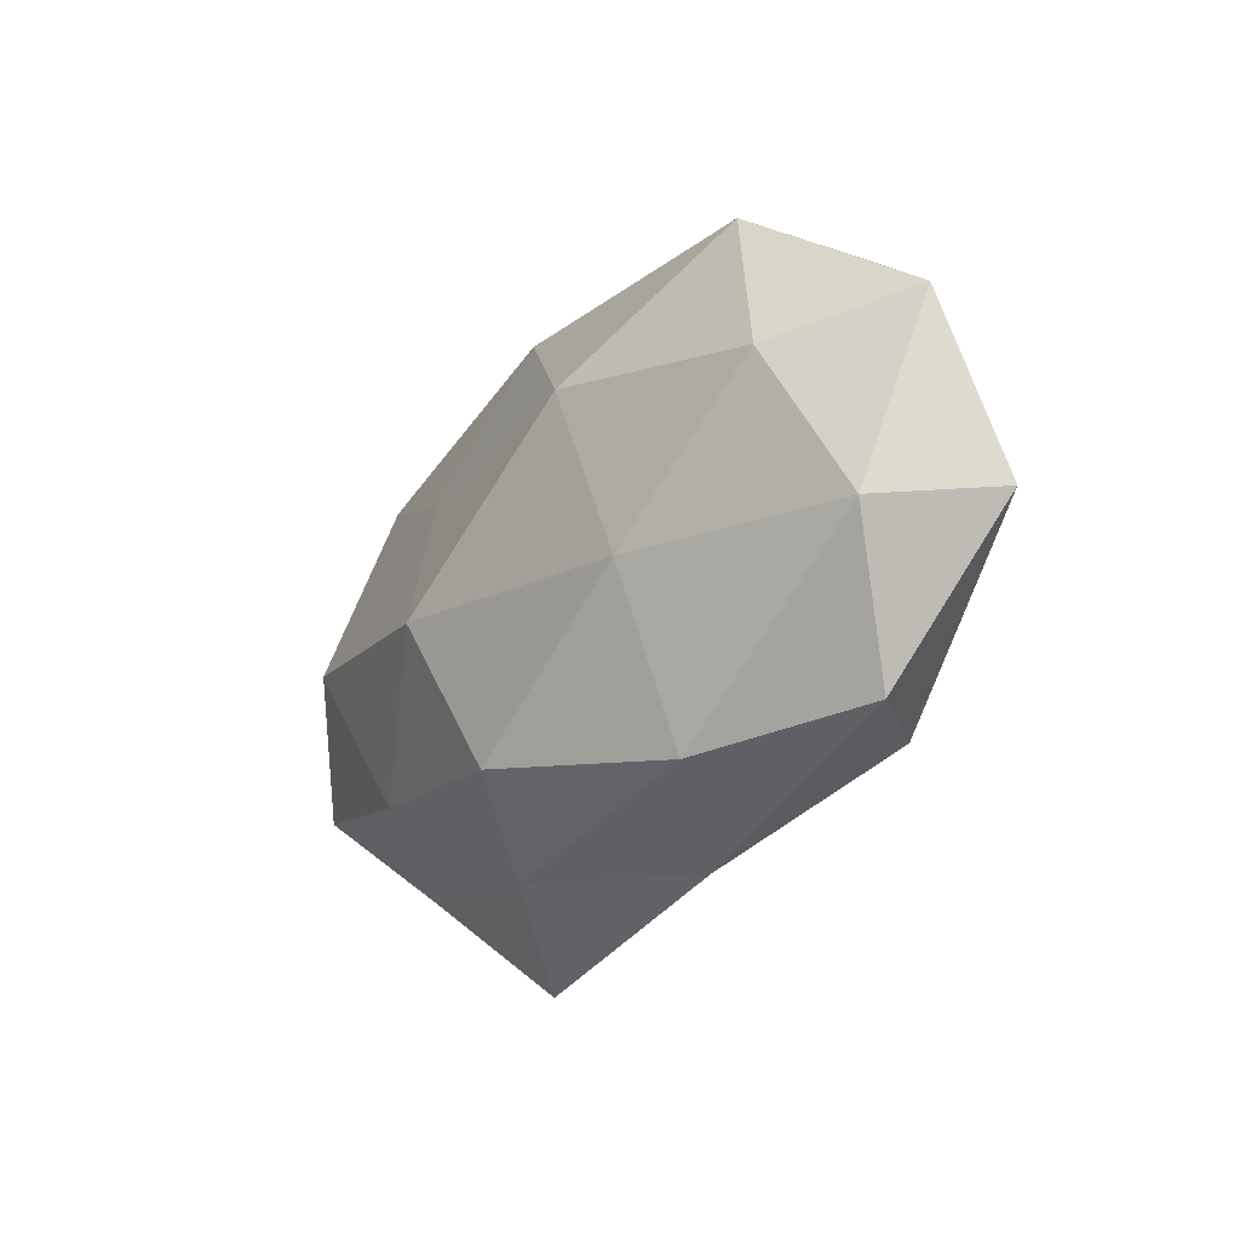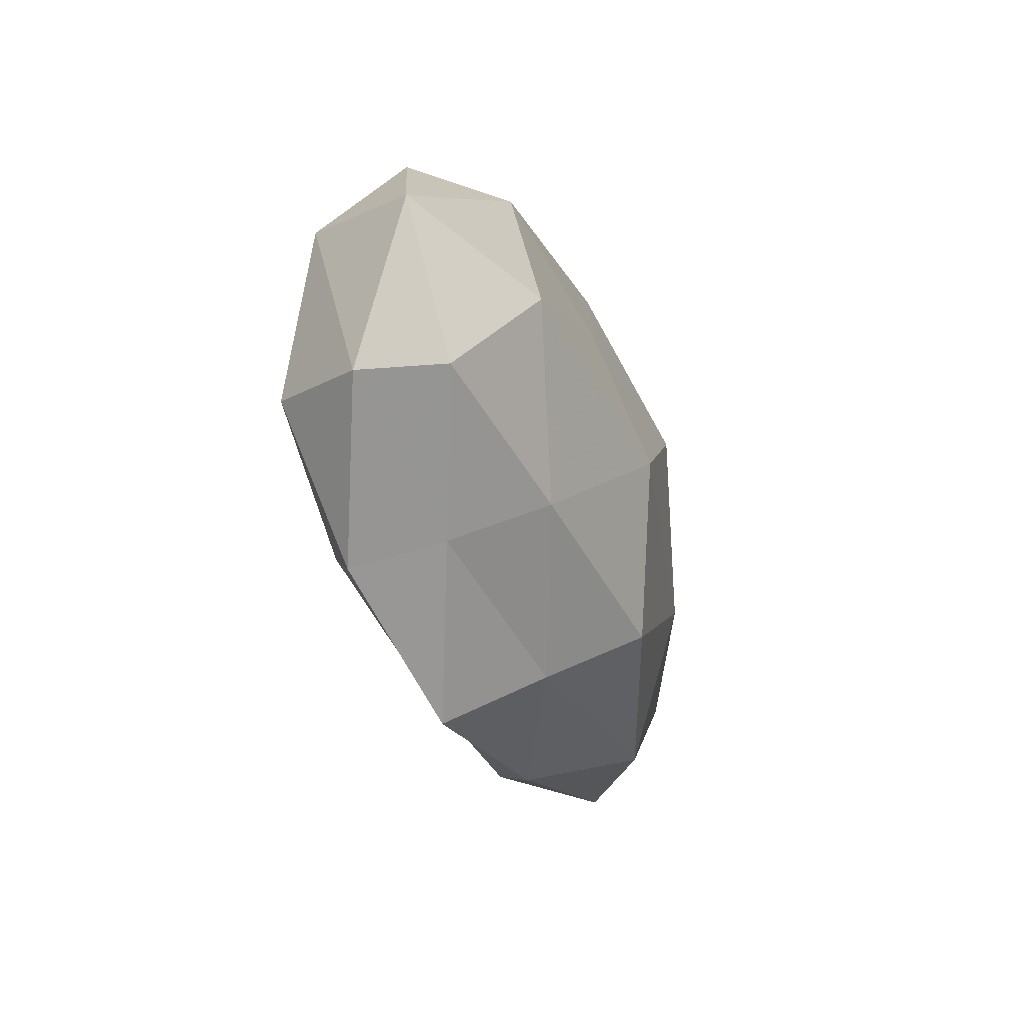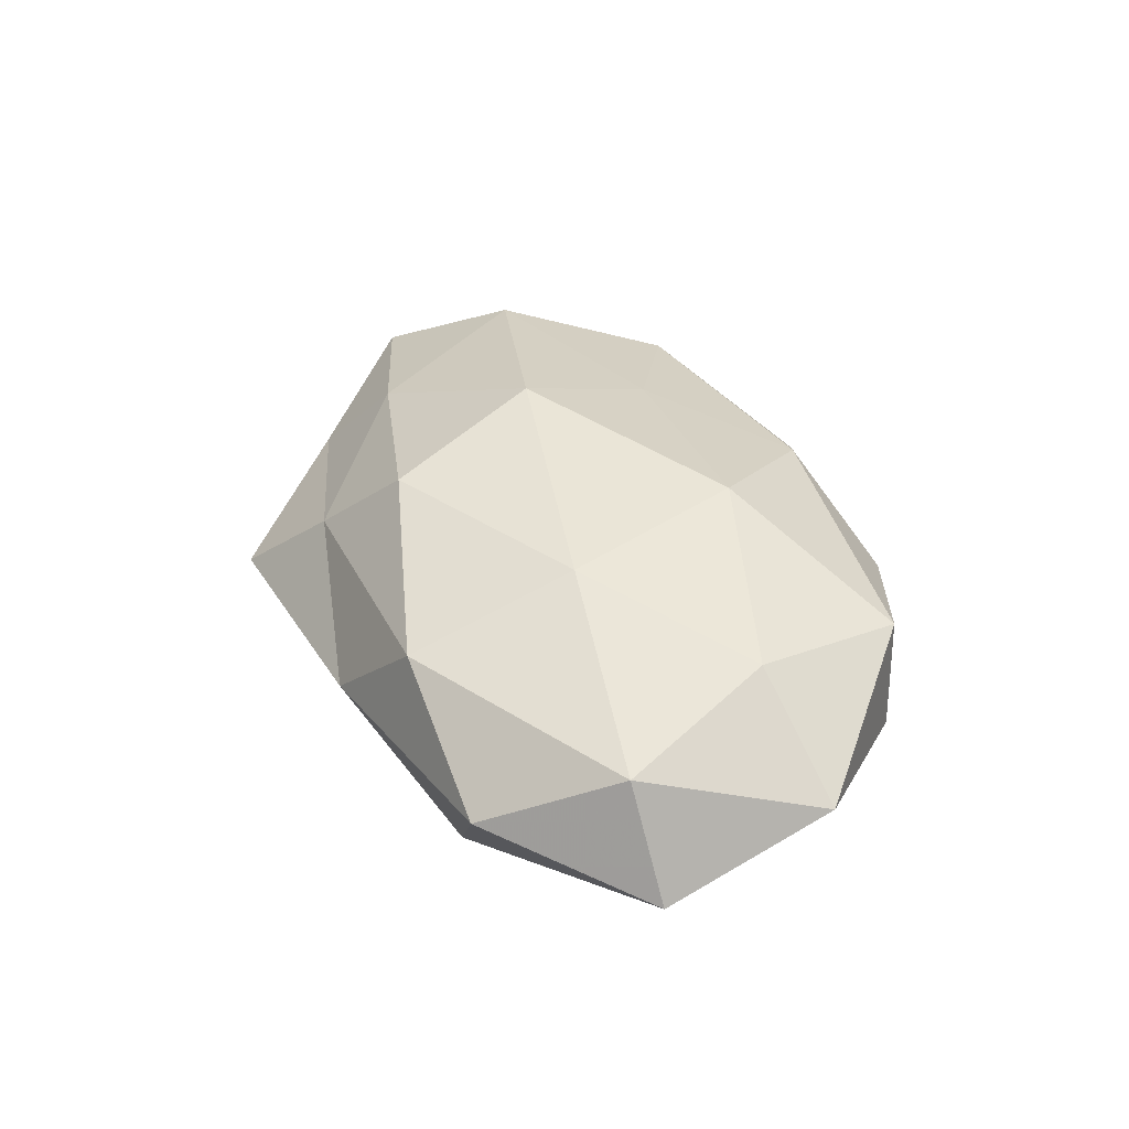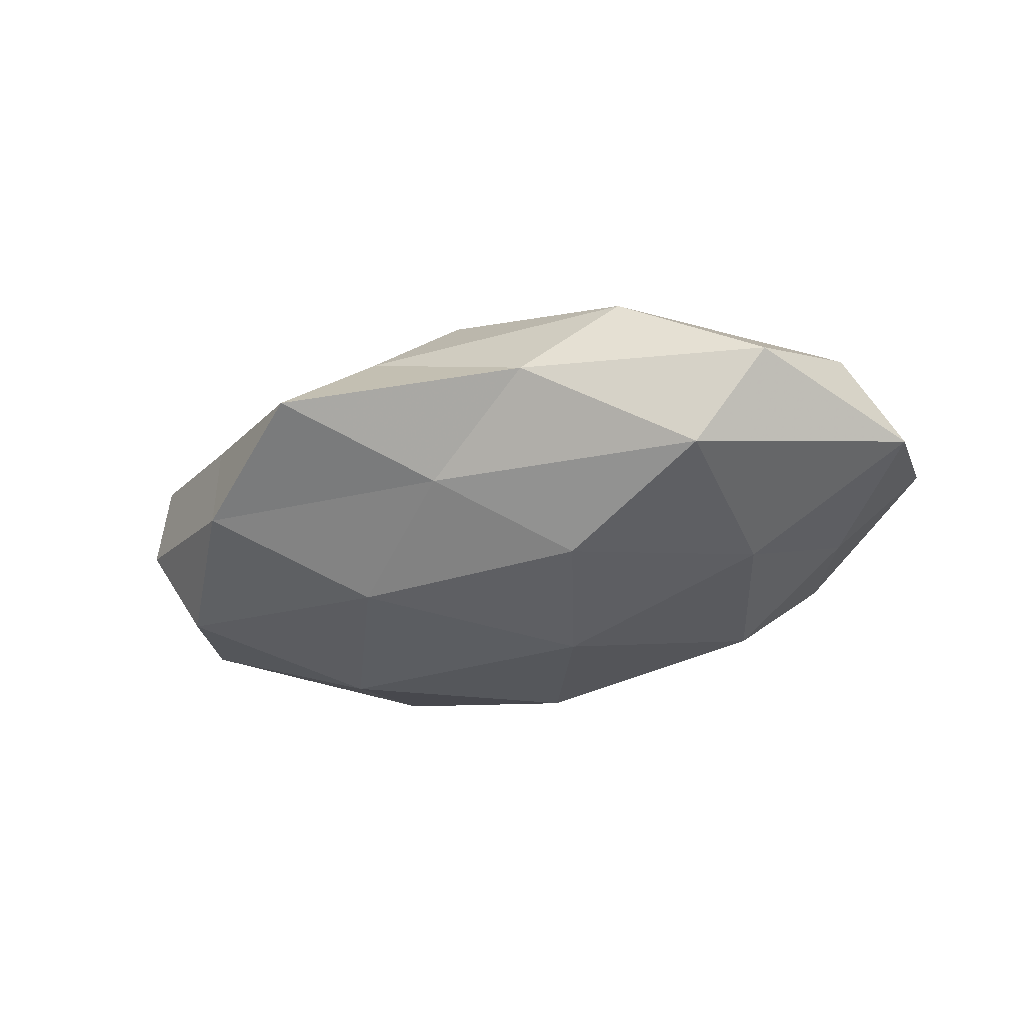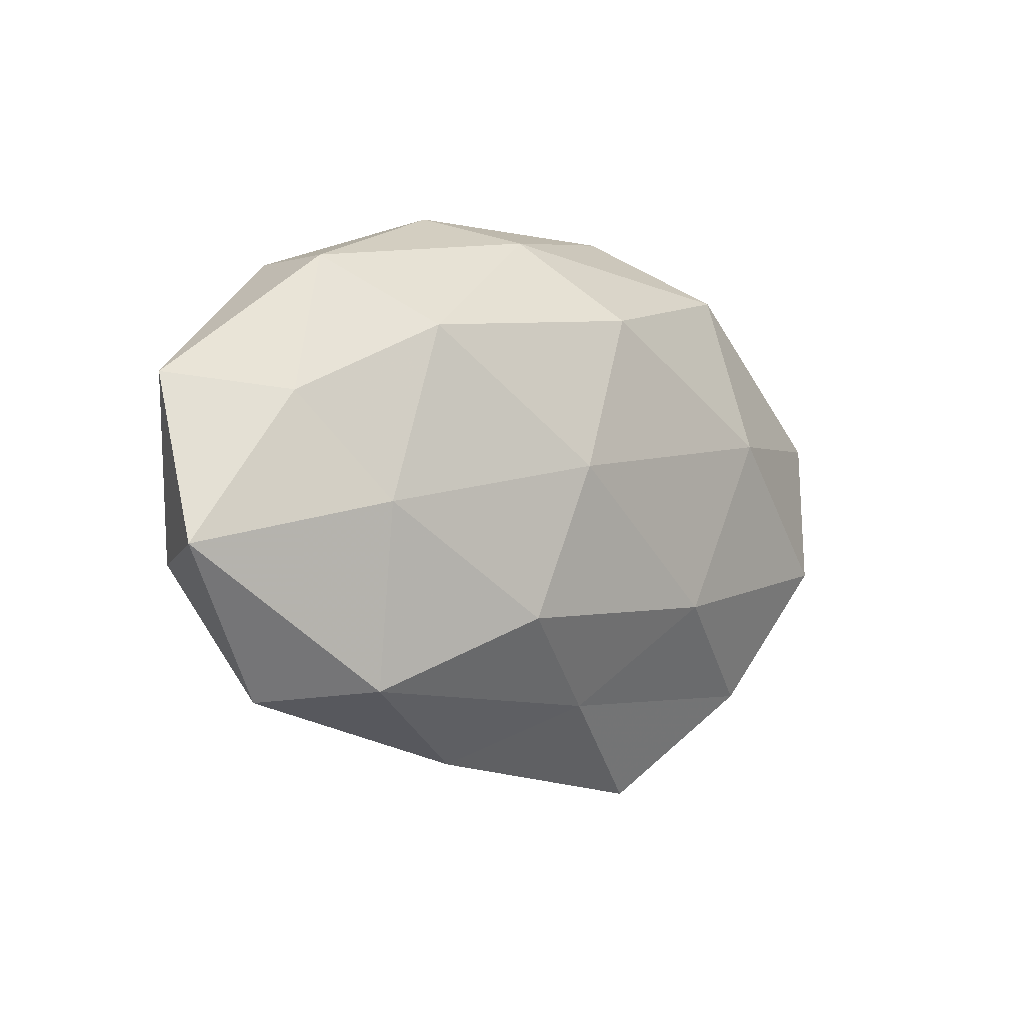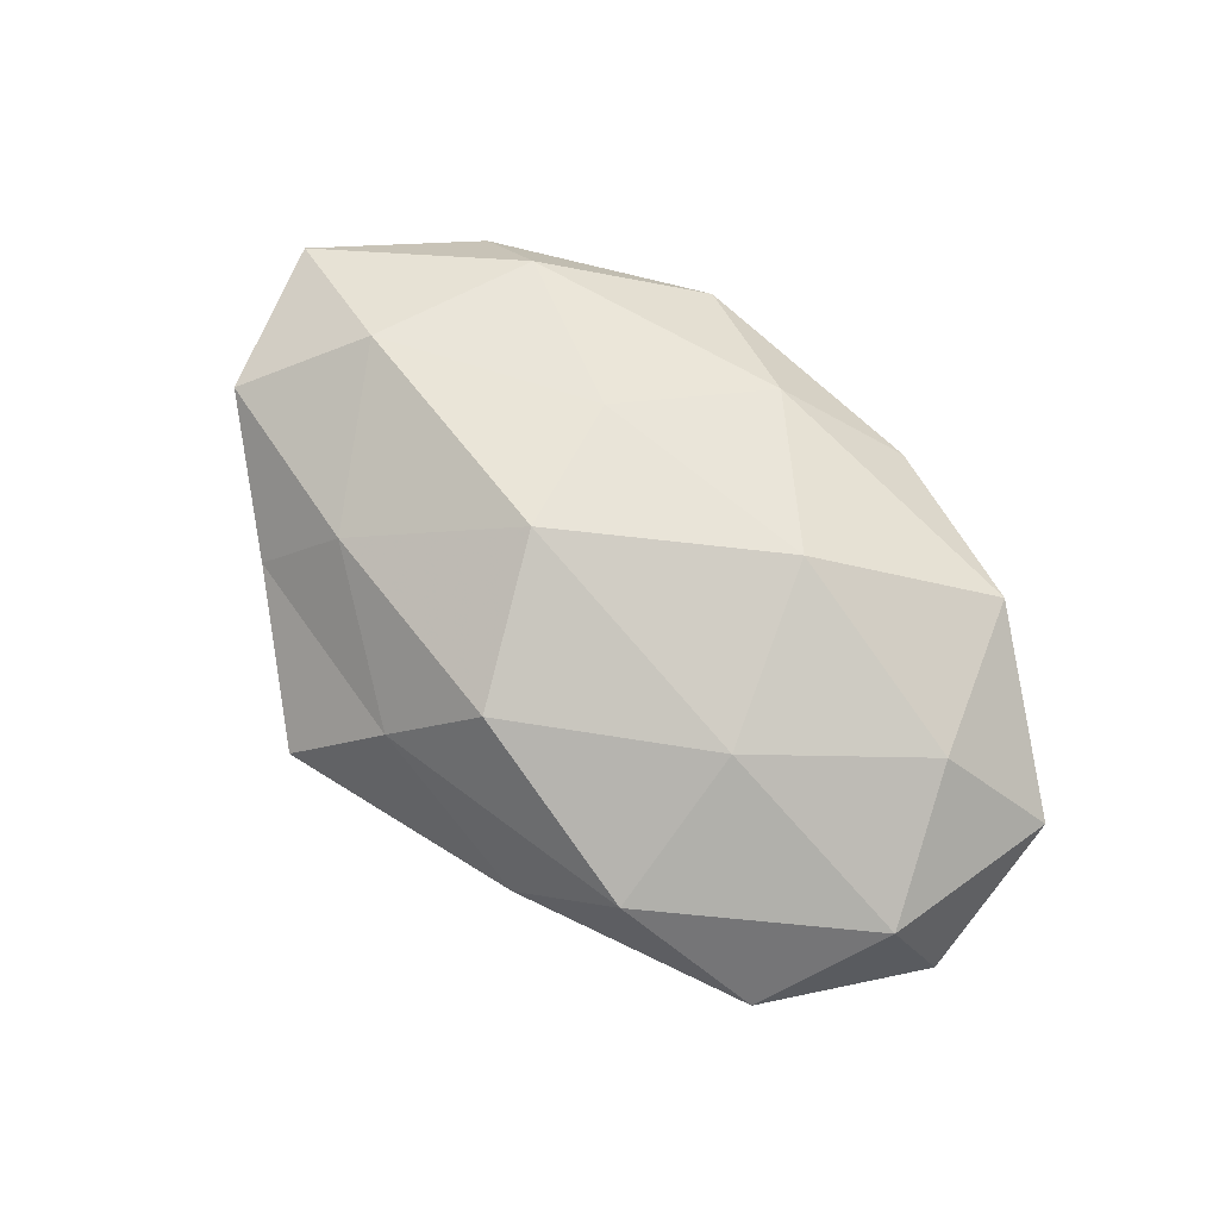
<metadata>
{"format":"obj","ext":"obj","renderer":"f3d","projection":"perspective","resolution":1024,"background":"white","views":[{"elev":-24.5,"azim":56.3,"up":"+Y"},{"elev":-30.3,"azim":-72.8,"up":"+Y"},{"elev":35.4,"azim":72.8,"up":"+Z"},{"elev":-34.5,"azim":20.7,"up":"+Z"},{"elev":-3.3,"azim":135.8,"up":"+Y"},{"elev":77.8,"azim":41.3,"up":"+Z"}]}
</metadata>
<code>
v 0.03566 0.02853 0.009536
v -0.04068 0.001665 0.01684
v -0.0341 0.02279 0.01099
v -0.0006886 0.03001 0.01206
v 0.05814 -0.008244 -0.006201
v -0.05798 0.006638 0.005873
v 0.007437 0.03265 -0.008413
v 0.02404 -0.008194 0.01735
v -0.001139 -0.02805 -0.01087
v -0.04326 0.02381 0.0001945
v 0.02808 0.01905 -0.01543
v -0.03509 -0.02607 0.003553
v -0.001848 0.02233 -0.01818
v -0.02743 0.00731 -0.01854
v 0.04473 0.01034 -0.008476
v -0.01688 0.03686 0.00153
v -0.05211 0.00869 -0.007714
v -0.01787 -0.0409 -0.002597
v -0.02776 0.02822 -0.01068
v -0.05104 -0.01276 0.009179
v -0.009896 -0.004152 0.0223
v 0.04278 0.008514 0.01324
v 0.007538 0.00261 -0.02116
v 0.05673 0.01242 0.002047
v -0.04574 -0.01009 -0.01369
v 0.03413 -0.02547 -0.01173
v -0.01623 -0.01497 -0.01808
v 0.03752 0.02791 -0.004123
v 0.04432 -0.02684 -0.0003297
v -0.05255 -0.0124 -0.001944
v 0.01413 -0.01664 -0.01855
v 0.01467 0.03635 0.002278
v 0.02557 -0.0292 0.01043
v -0.03454 -0.0275 -0.008874
v 0.01533 0.01451 0.01908
v -0.008797 -0.03203 0.007802
v 0.05134 -0.01023 0.007757
v 0.01387 -0.03546 -0.001532
v -2.93e-06 -0.02374 0.01811
v -0.01438 0.01359 0.01647
v 0.0354 -0.00281 -0.0155
v -0.02755 -0.01878 0.01405
f 6 2 3
f 10 6 3
f 7 11 13
f 4 16 3
f 3 16 10
f 17 6 10
f 13 19 7
f 14 19 13
f 19 16 7
f 19 10 16
f 17 10 19
f 17 19 14
f 6 20 2
f 23 13 11
f 14 13 23
f 24 5 15
f 22 24 1
f 25 17 14
f 14 23 27
f 25 14 27
f 28 11 7
f 28 15 11
f 24 28 1
f 24 15 28
f 5 29 26
f 30 6 17
f 30 20 6
f 30 12 20
f 25 30 17
f 9 31 26
f 27 31 9
f 27 23 31
f 1 32 4
f 4 32 16
f 7 16 32
f 1 28 32
f 32 28 7
f 34 9 18
f 34 18 12
f 27 9 34
f 25 27 34
f 34 12 30
f 25 34 30
f 1 4 35
f 35 21 8
f 22 1 35
f 22 35 8
f 12 18 36
f 22 8 37
f 37 5 24
f 22 37 24
f 37 29 5
f 8 33 37
f 37 33 29
f 18 9 38
f 9 26 38
f 38 26 29
f 29 33 38
f 38 36 18
f 33 36 38
f 8 21 39
f 8 39 33
f 33 39 36
f 3 2 40
f 40 4 3
f 21 40 2
f 35 4 40
f 35 40 21
f 15 5 41
f 41 11 15
f 23 11 41
f 5 26 41
f 31 23 41
f 41 26 31
f 42 2 20
f 20 12 42
f 21 2 42
f 12 36 42
f 39 21 42
f 42 36 39

</code>
